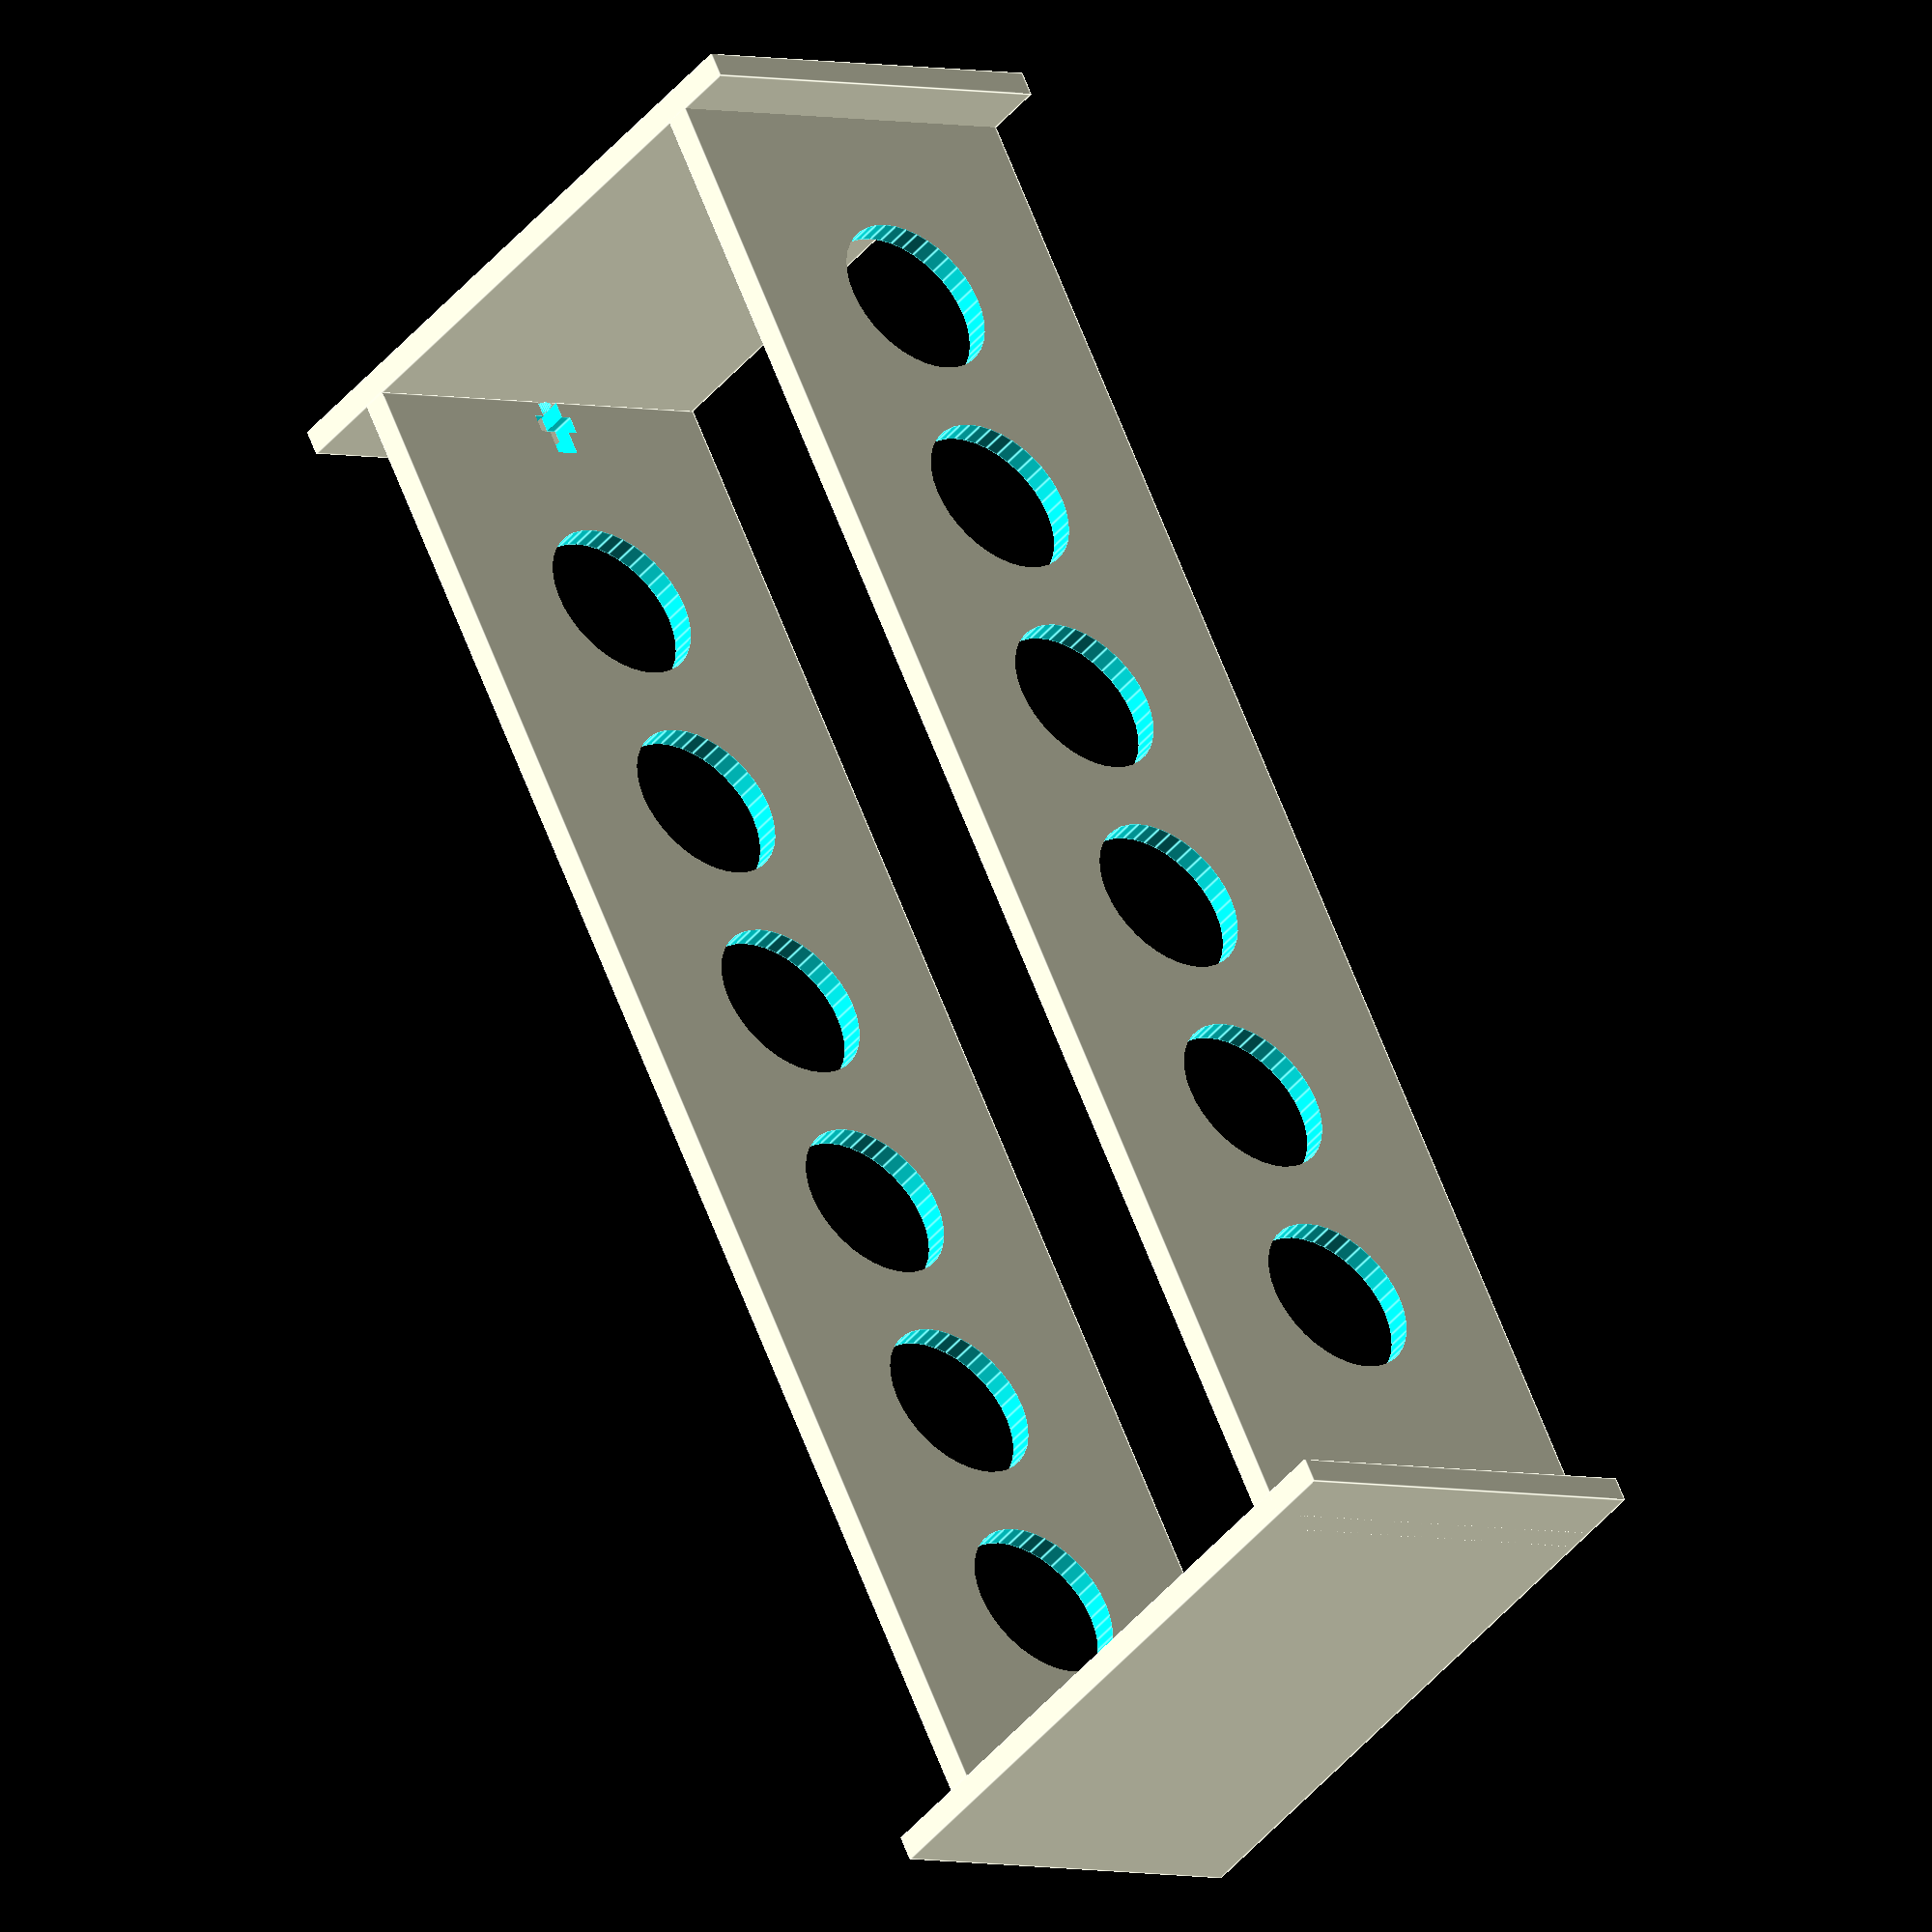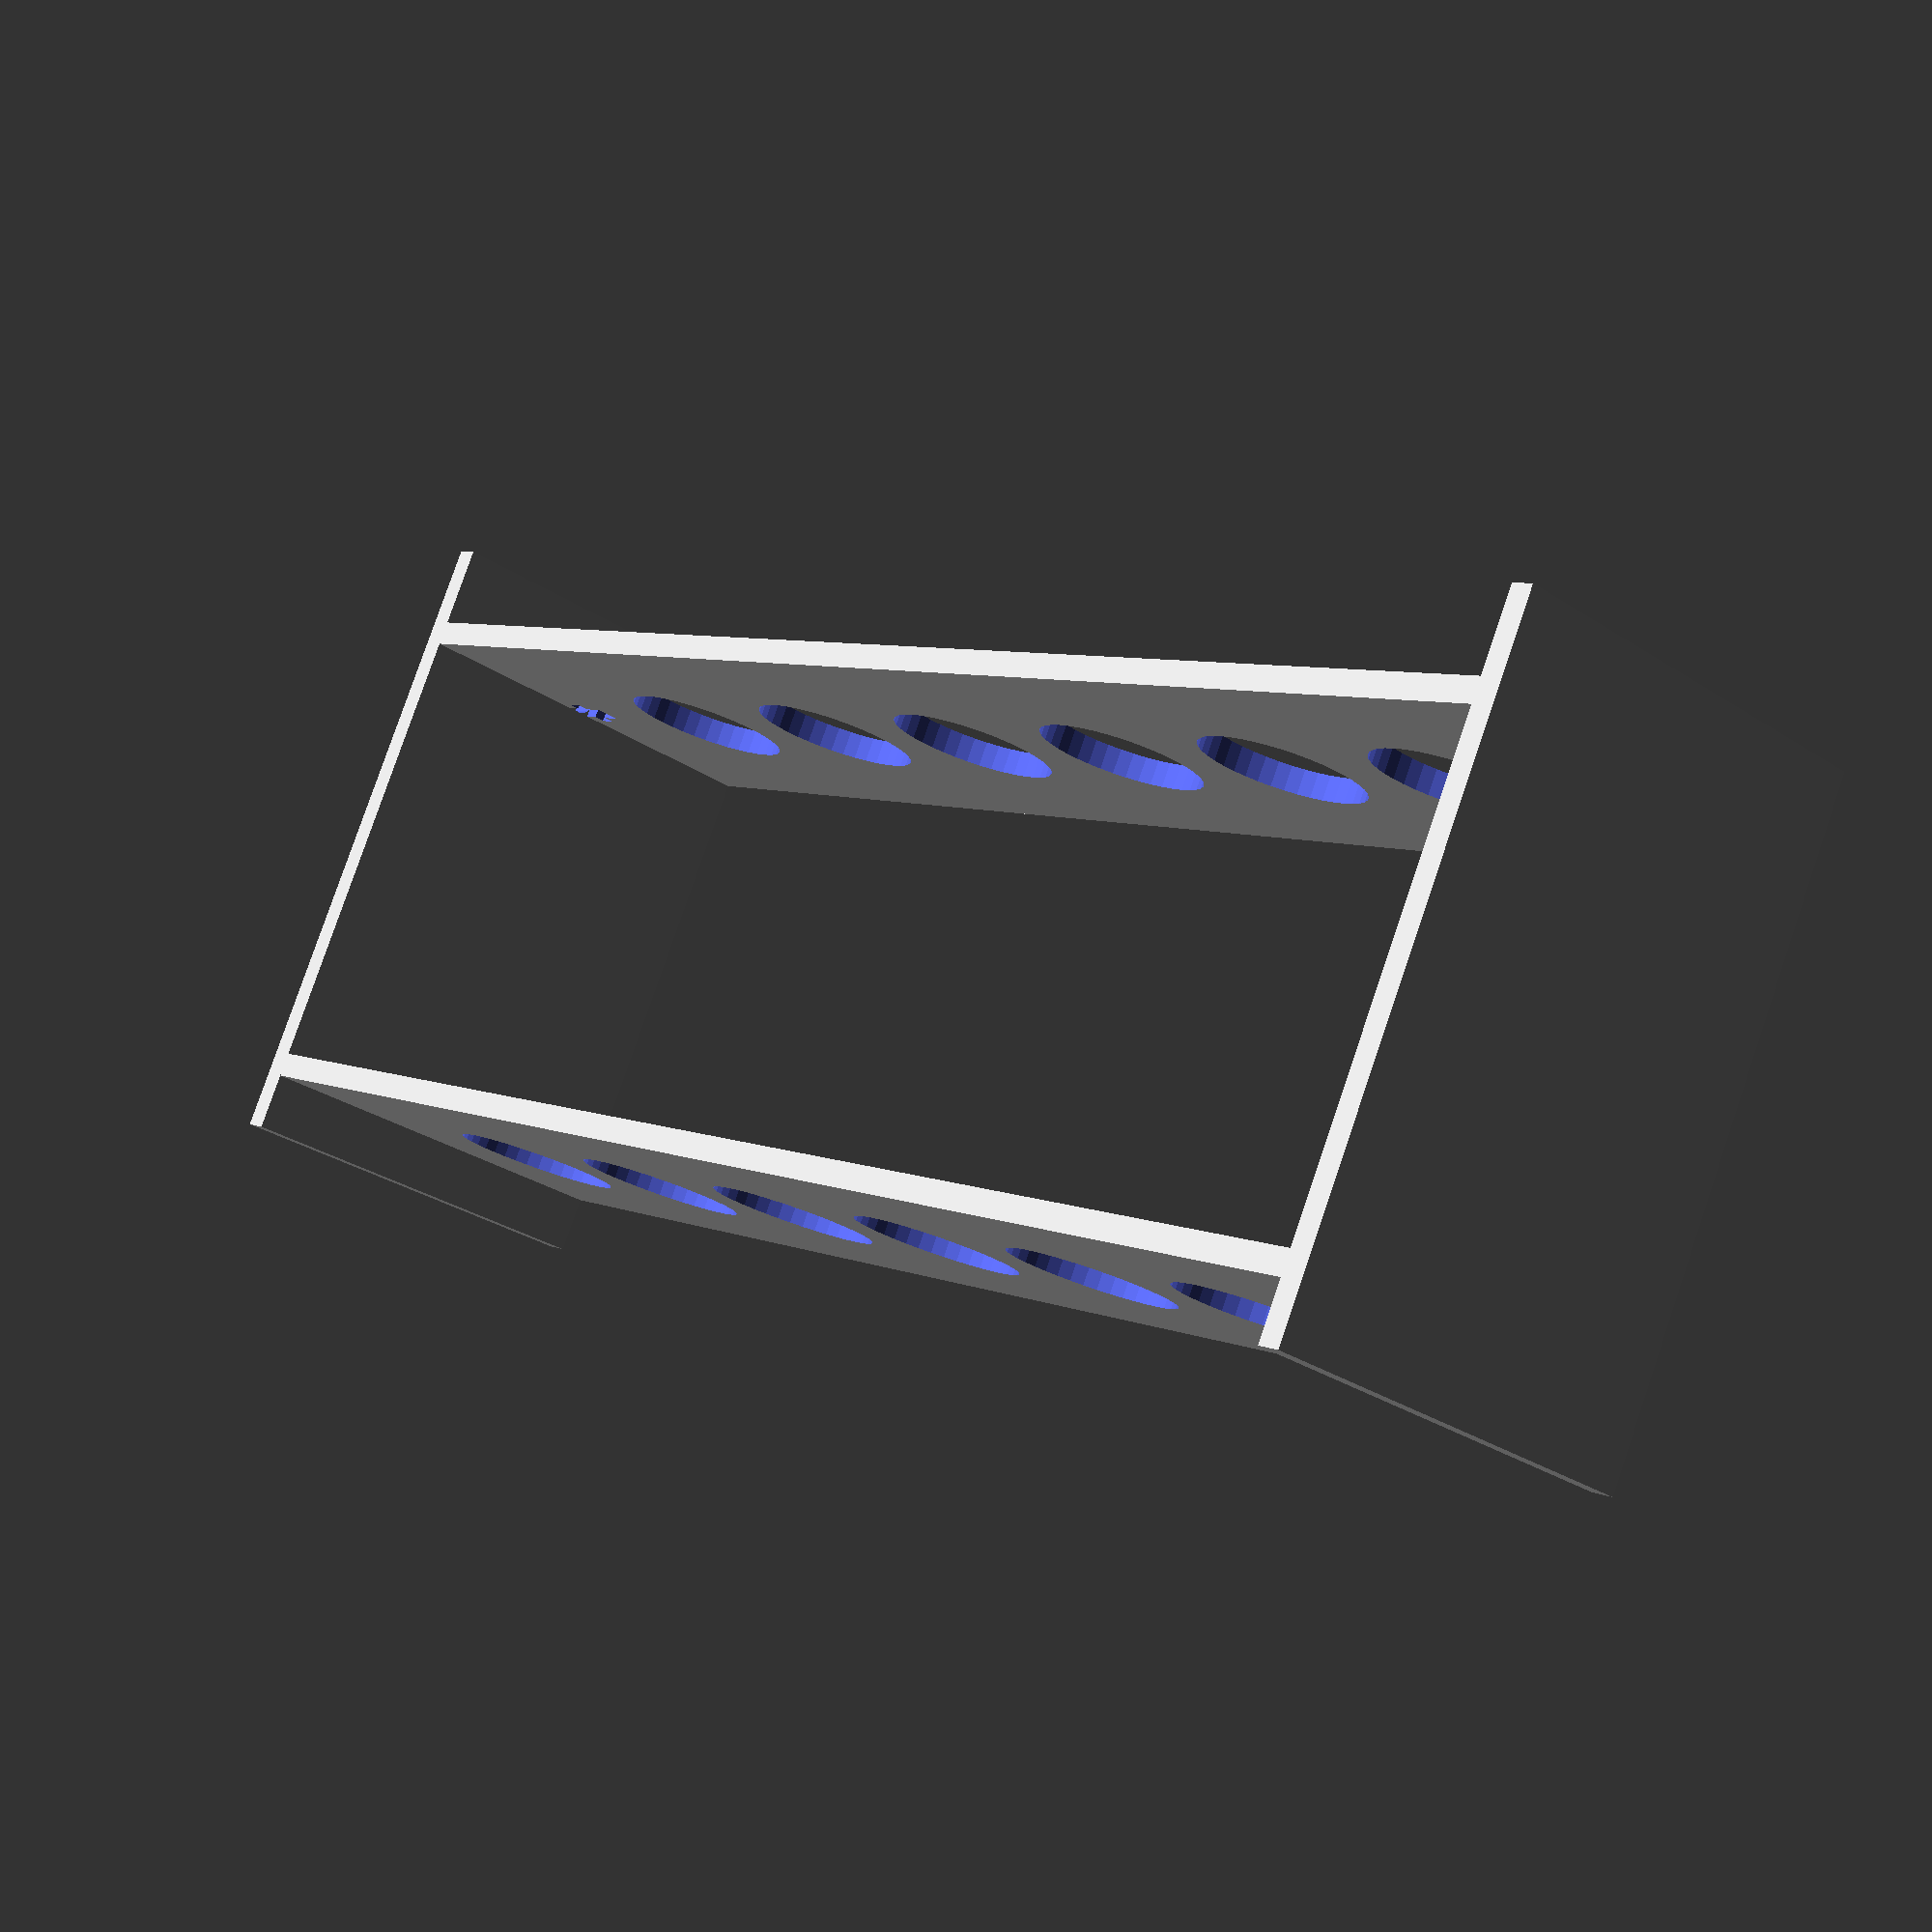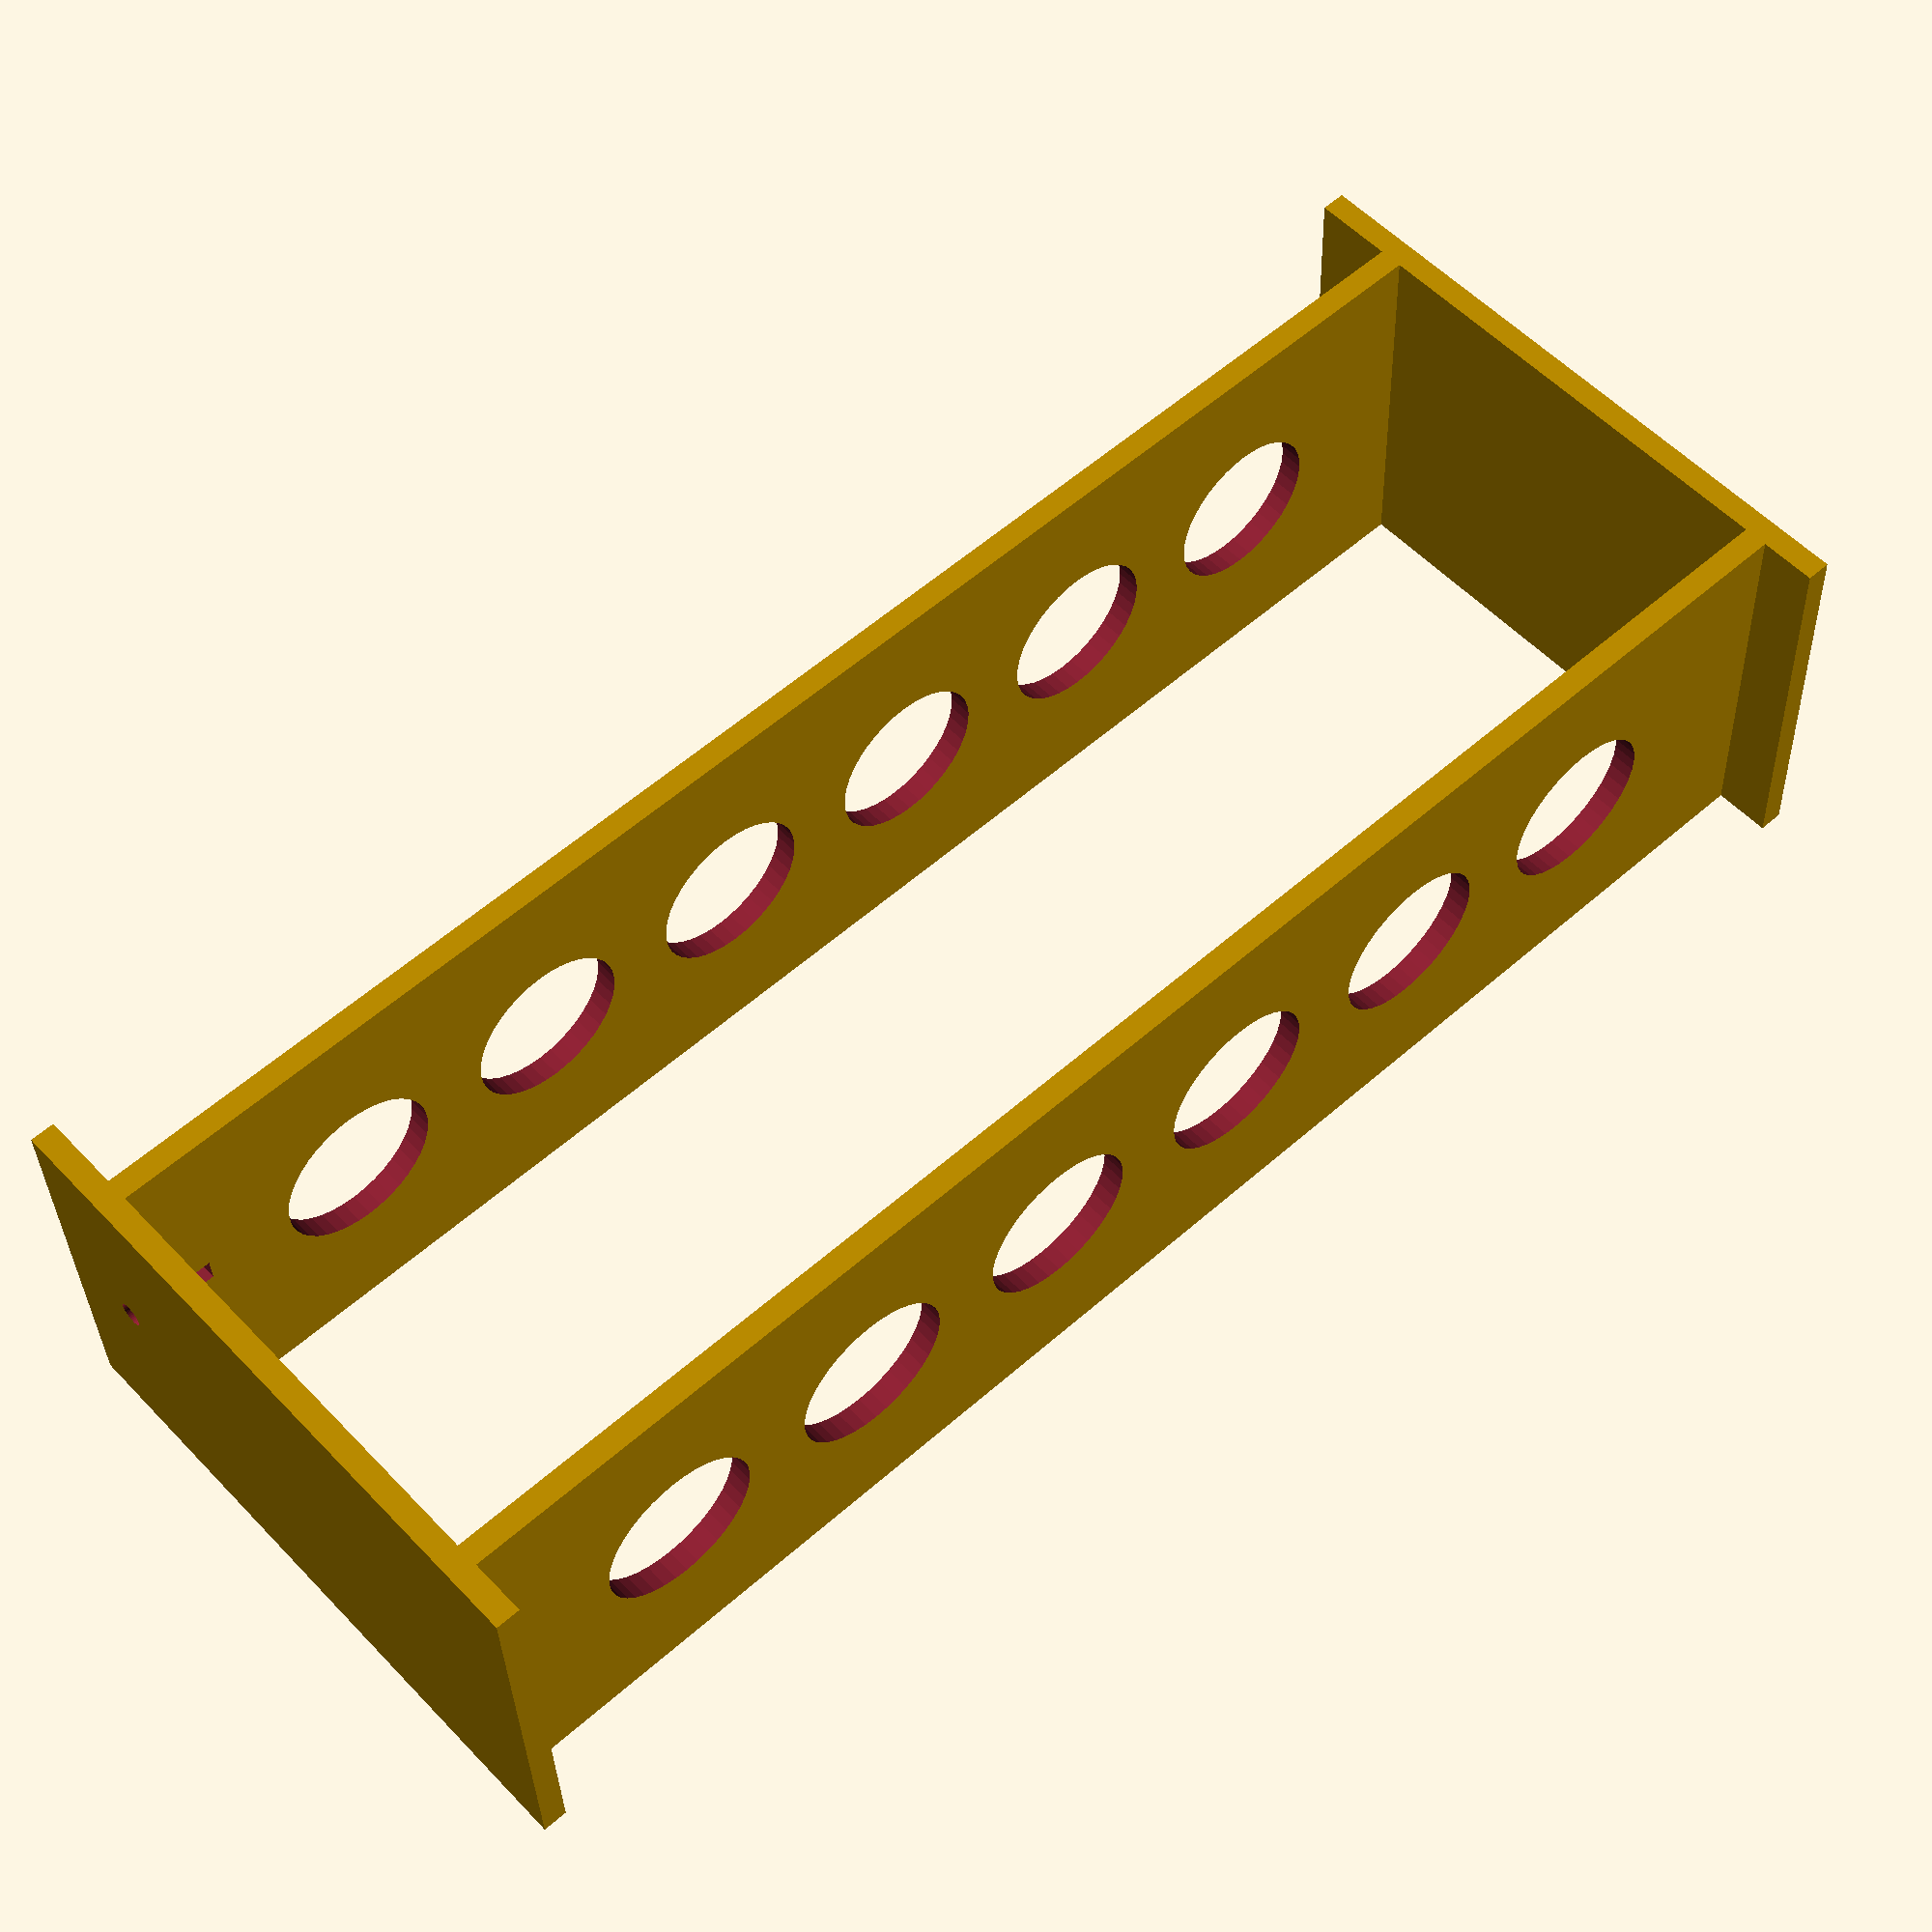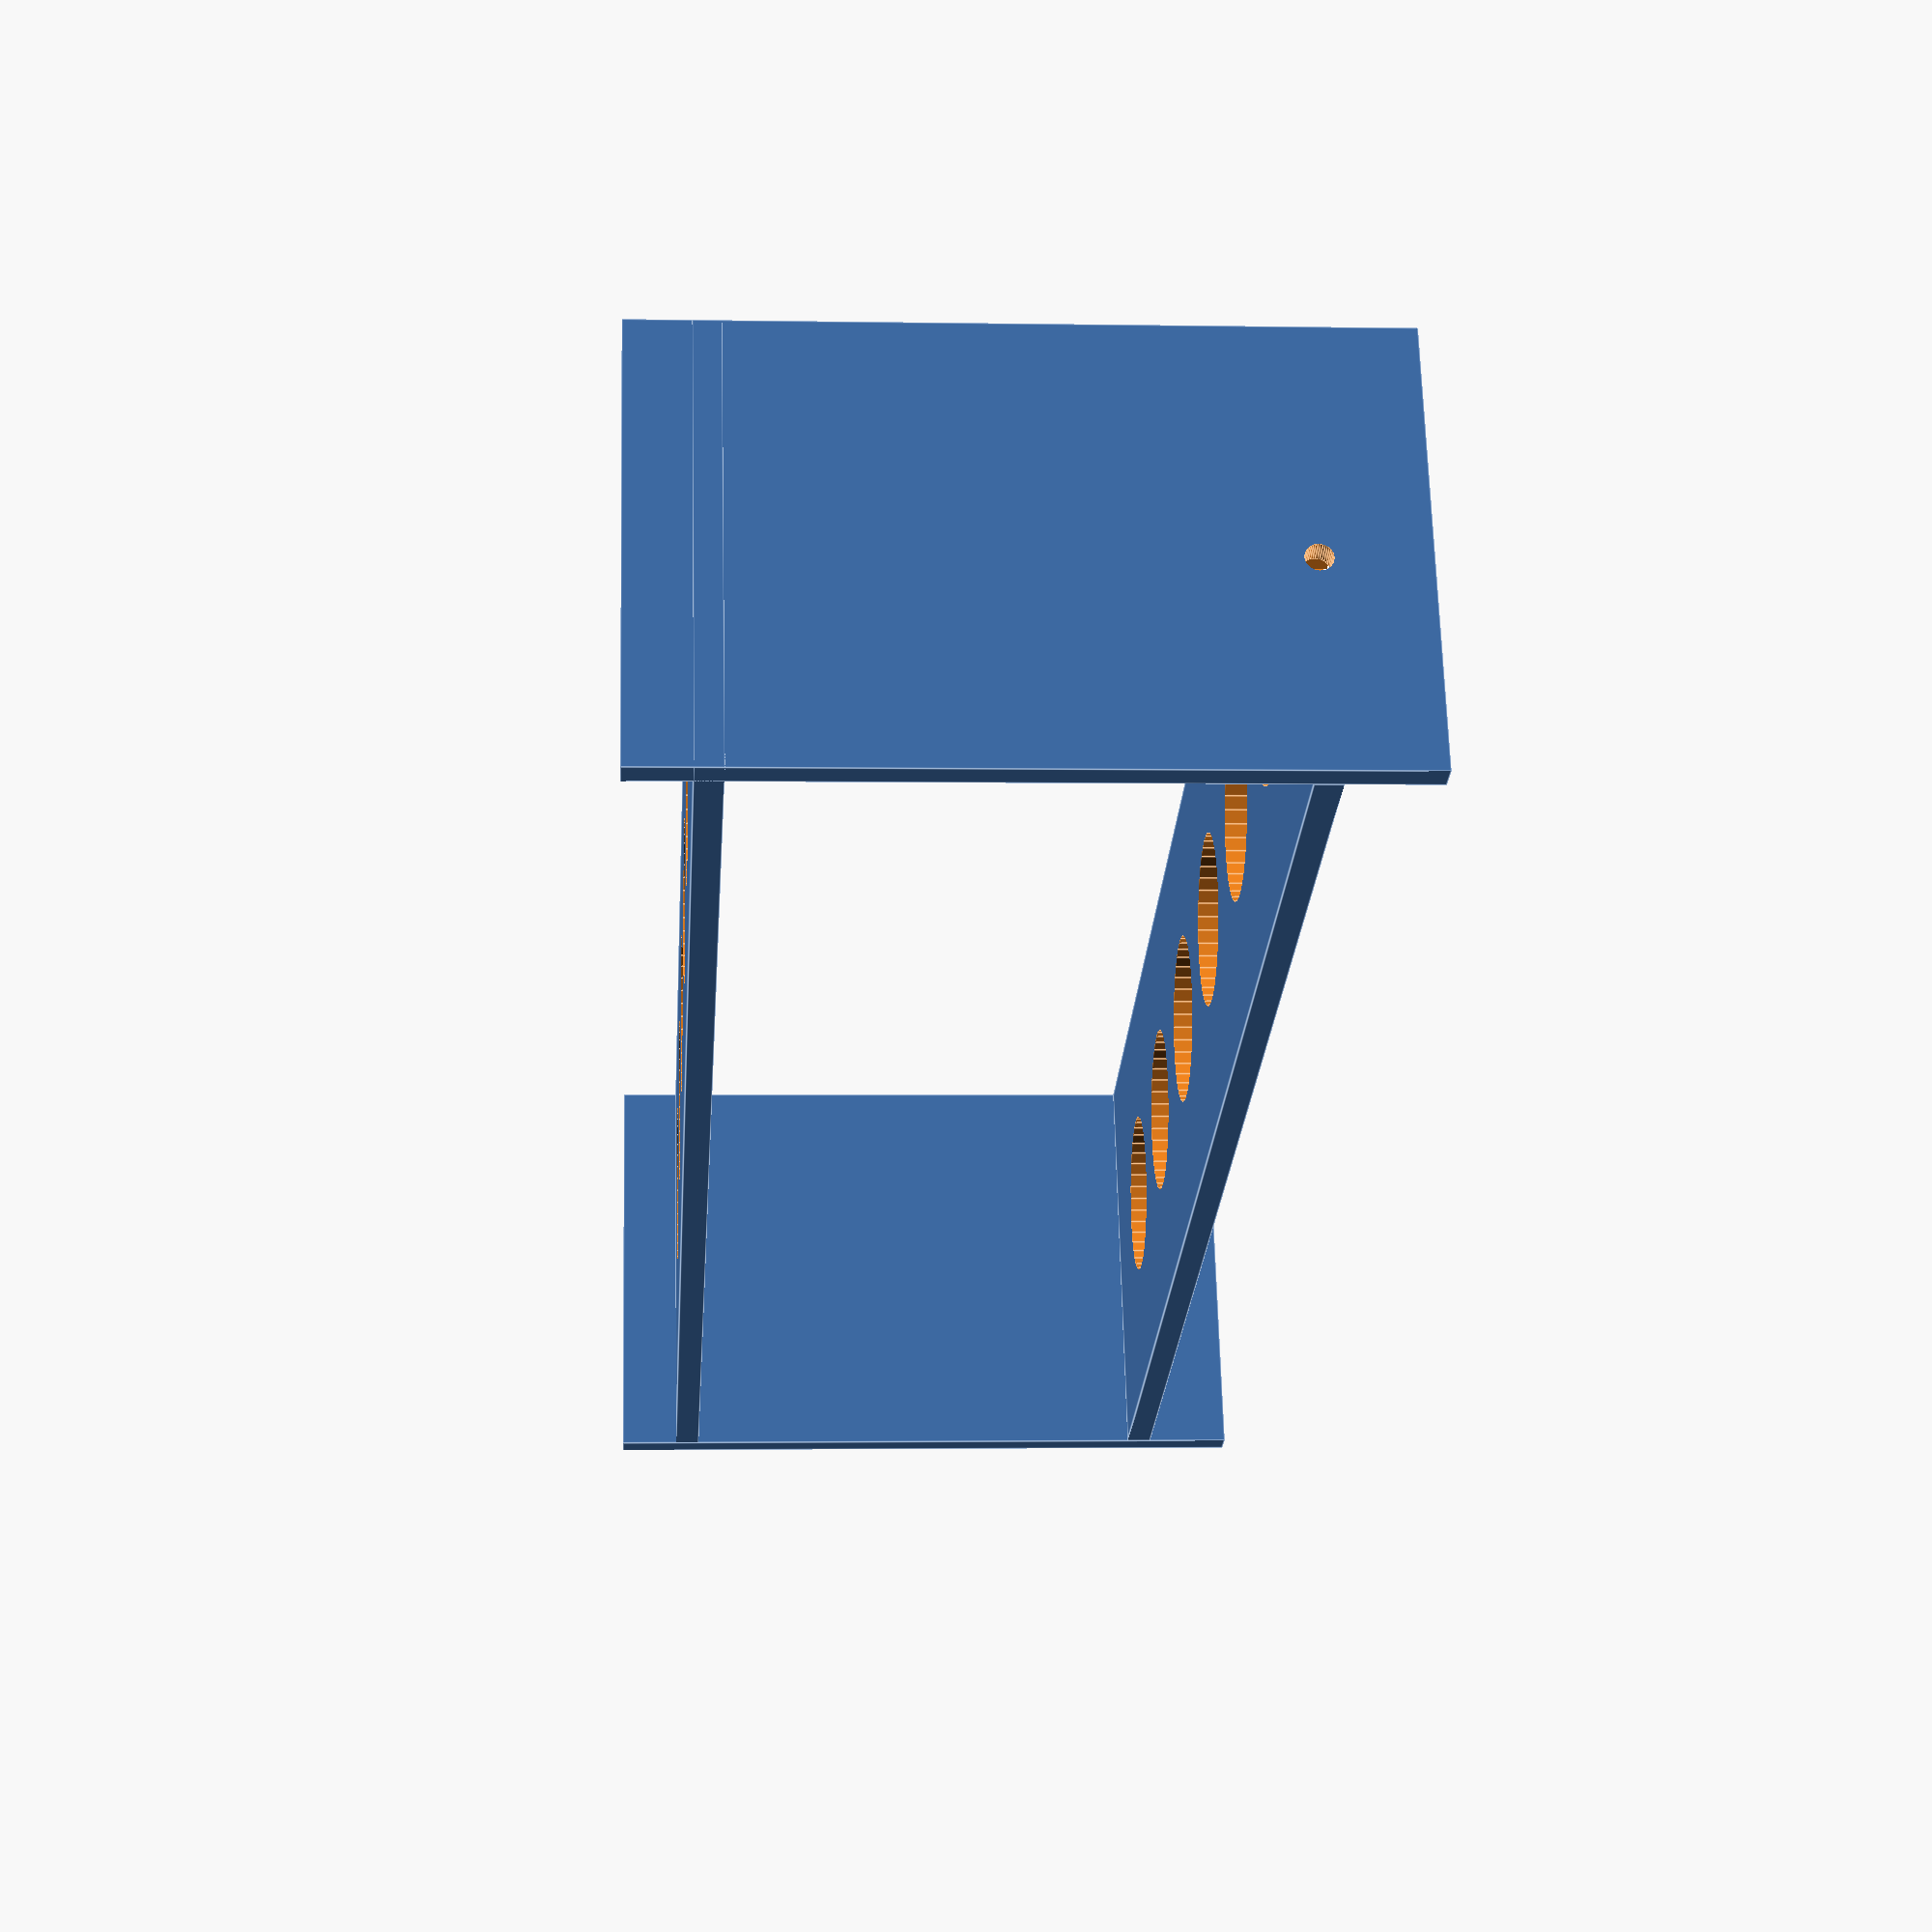
<openscad>
$fn=40; // resolution of the arcs

// left side
difference() {
	cube([50,3,80]);

	translate([23.5,3.1,11.5]){
		rotate([90,0,0]){
			cylinder(h=3.2, d=3);
		}
	}
}

//bottom plate
translate([0,3,10]) {

	difference() {

		difference() {
			cube([50,194,3]);
			for ( i = [1 : 6] ) {
				translate([25,i * 28,-0.1]) {
					cylinder(h=3.2,d=20);
				}
			}
		}

		translate([20.7,0,-0.1]) {
			translate([1.3,-0.1,0]) {
				cube([3,7.2,3.2]);
			}
			translate([0,2,0]) {
				cube([5.6,2.2,3.2]);
			}
		}

	}

}

//top plate
translate([0,0,70]) {
	difference() {
		cube([50,200,3]);
		for ( i = [1 : 6] ) {
			translate([25,i * 28,-0.1]) {
				cylinder(h=3.2,d=20);
			}
		}
	}
}

//right plate
translate([0,197,0]) {
	cube([50,3,80]);
}

</openscad>
<views>
elev=223.1 azim=334.2 roll=216.1 proj=o view=edges
elev=99.3 azim=220.2 roll=161.1 proj=p view=wireframe
elev=125.2 azim=268.0 roll=222.3 proj=p view=solid
elev=181.9 azim=67.3 roll=93.9 proj=p view=edges
</views>
